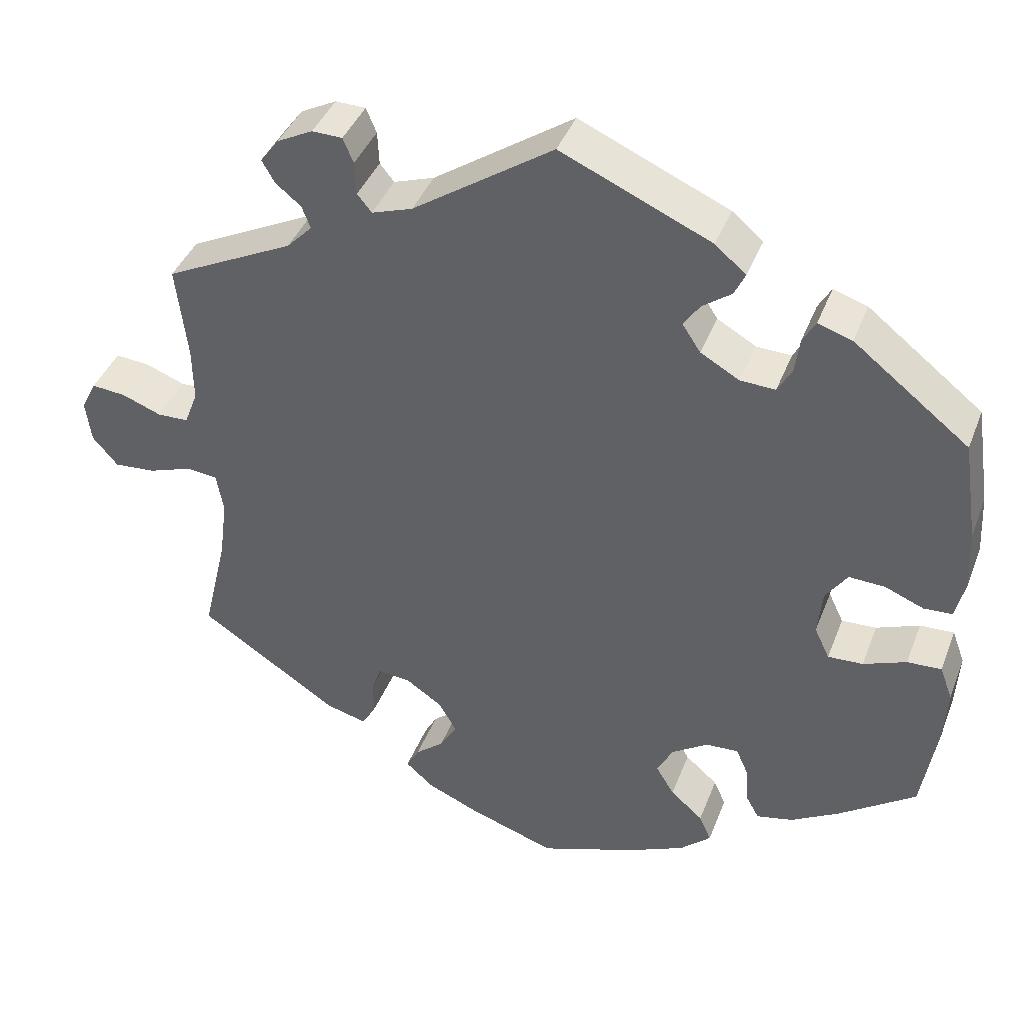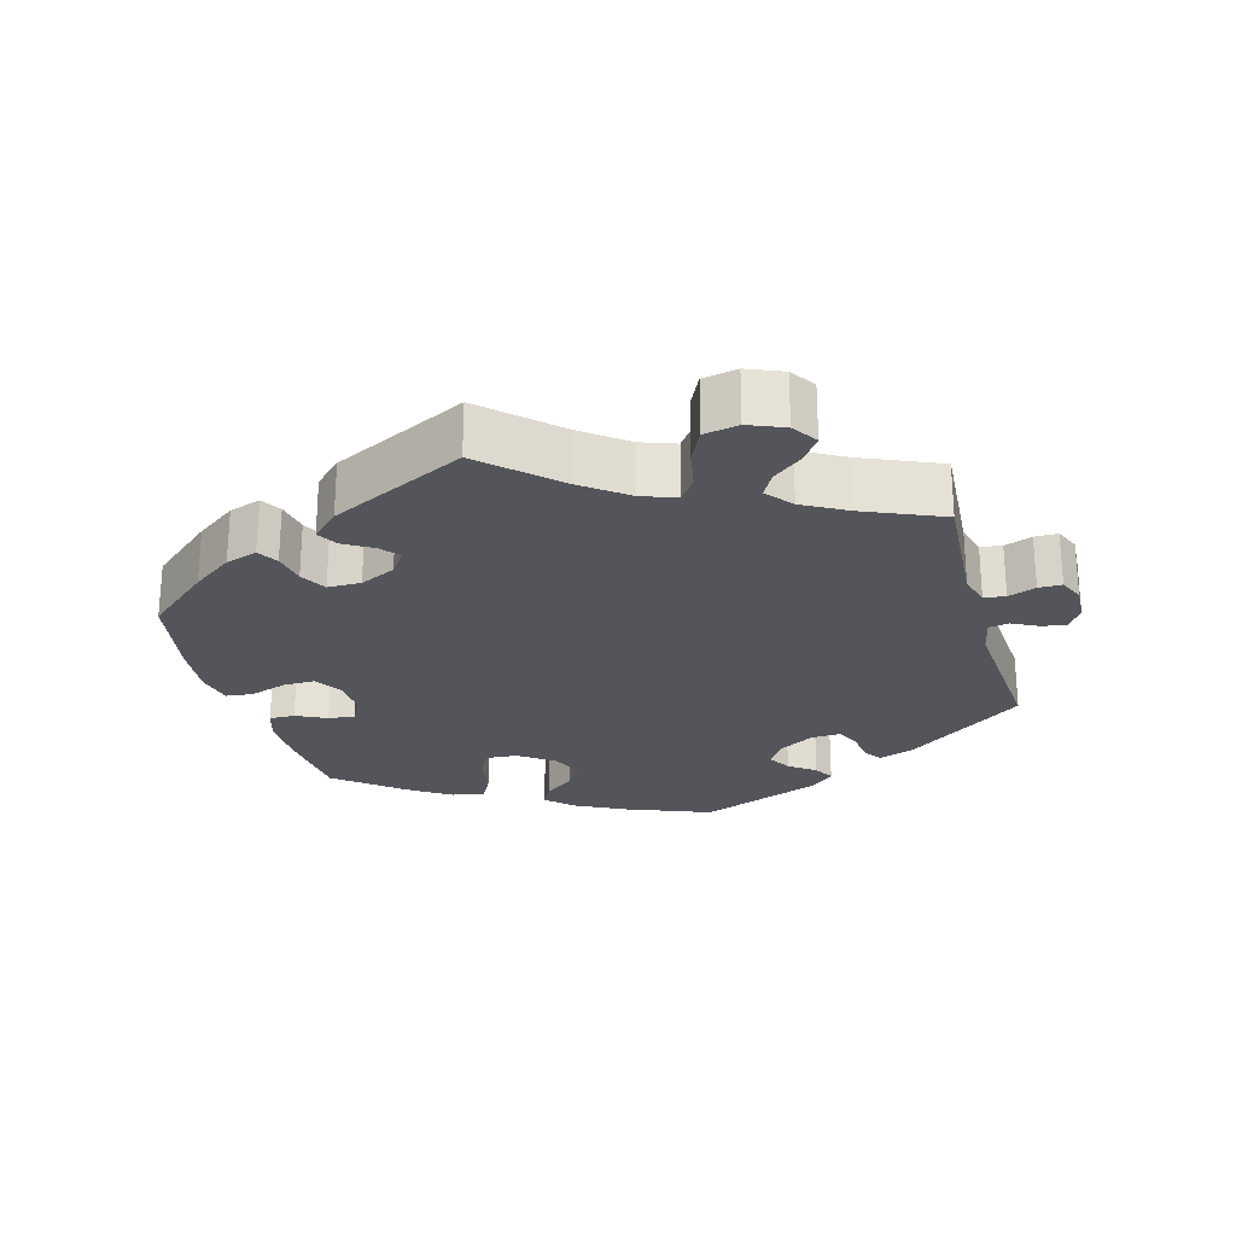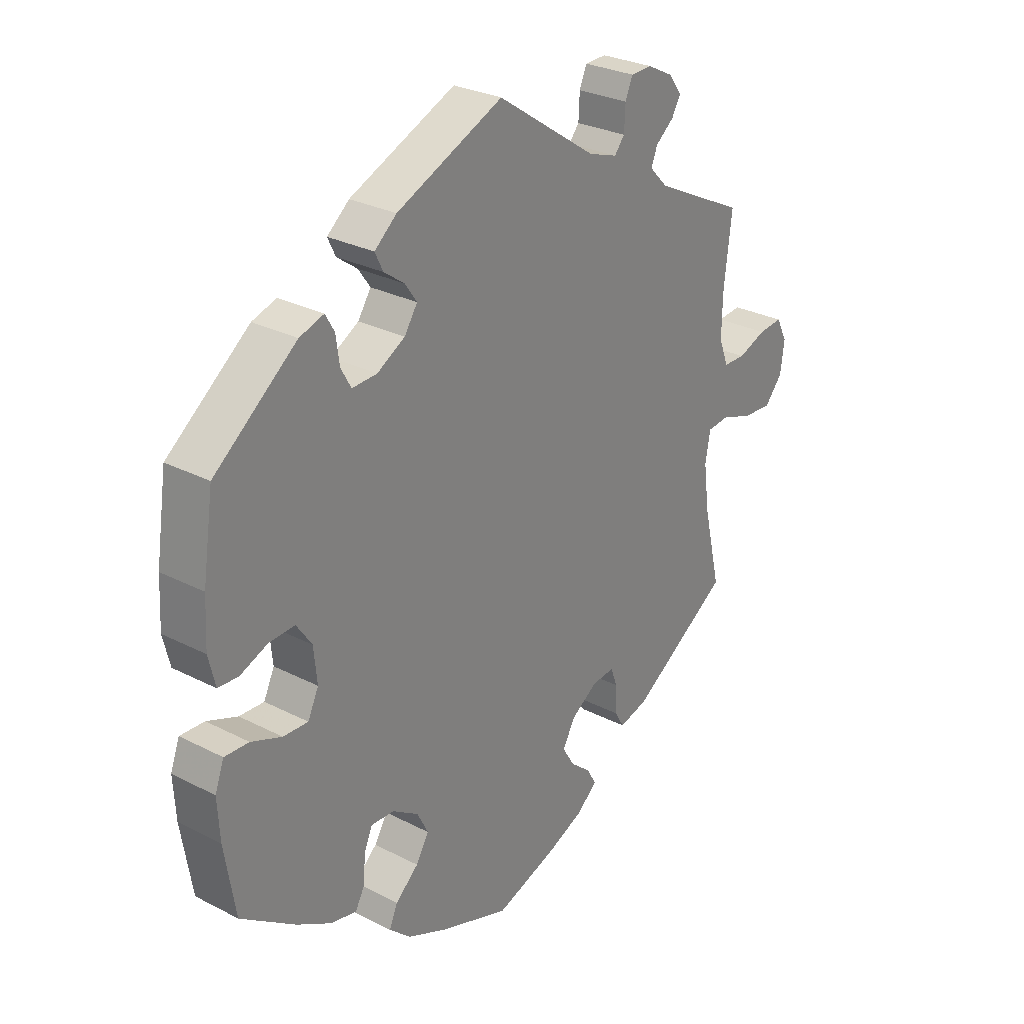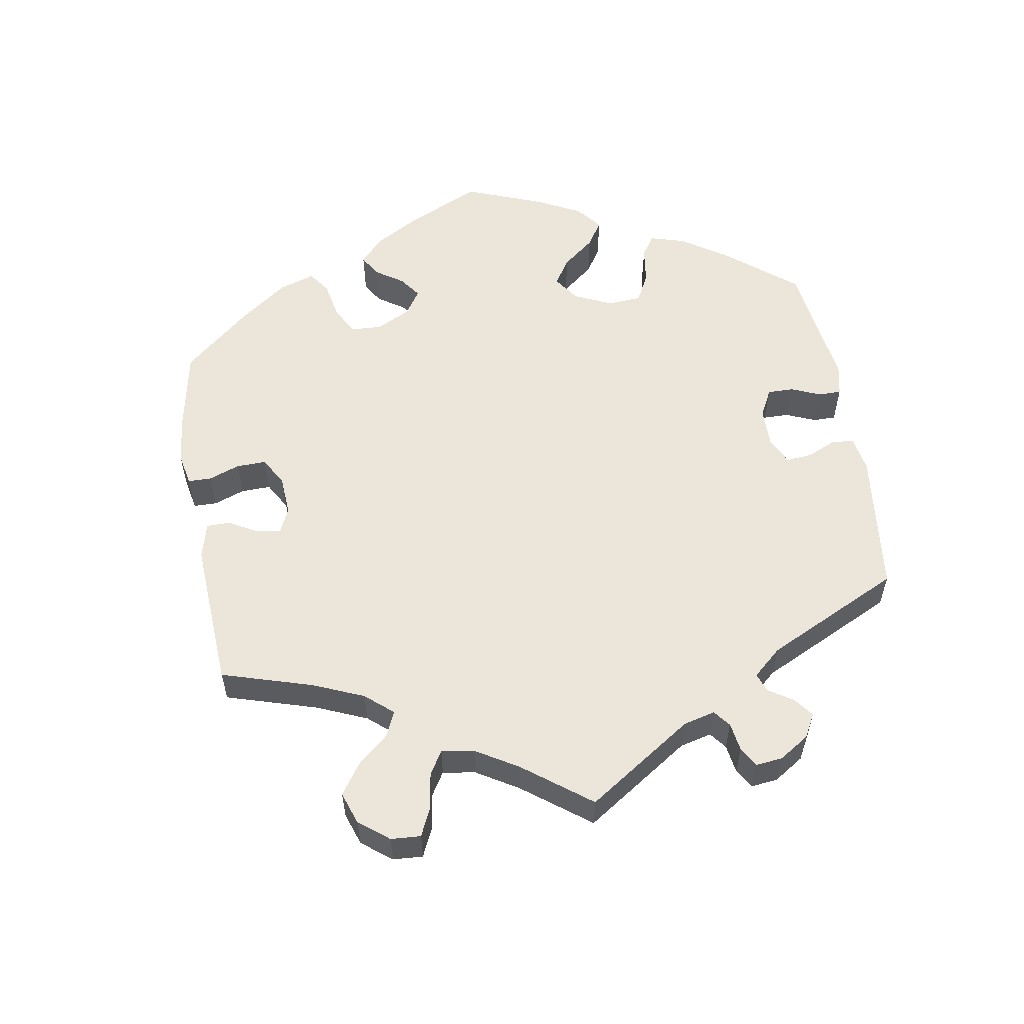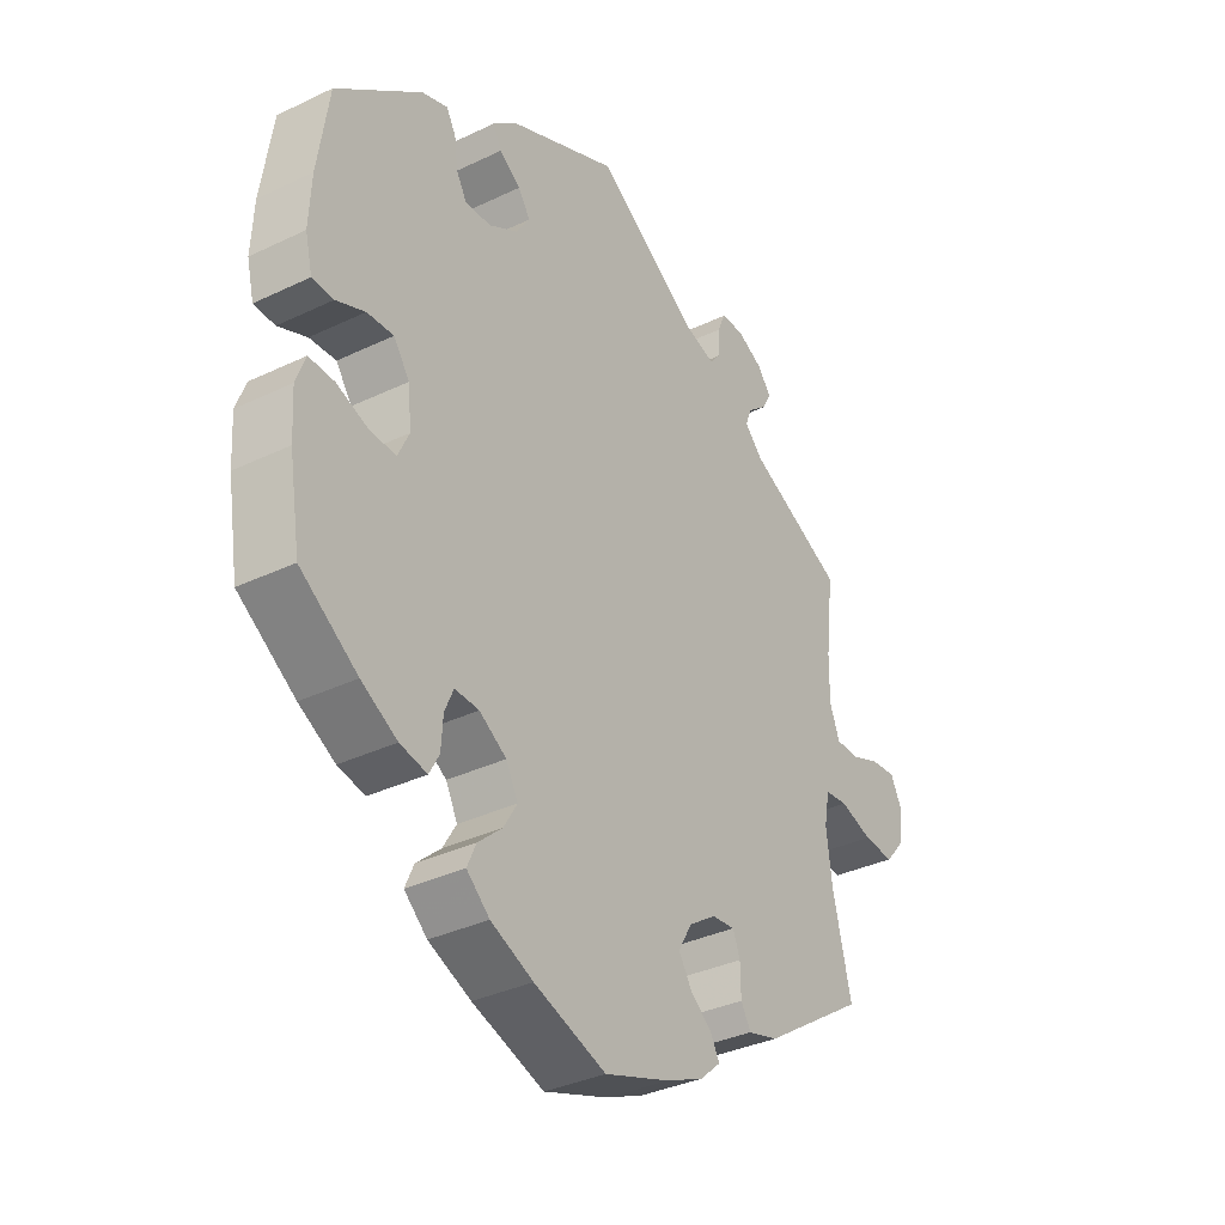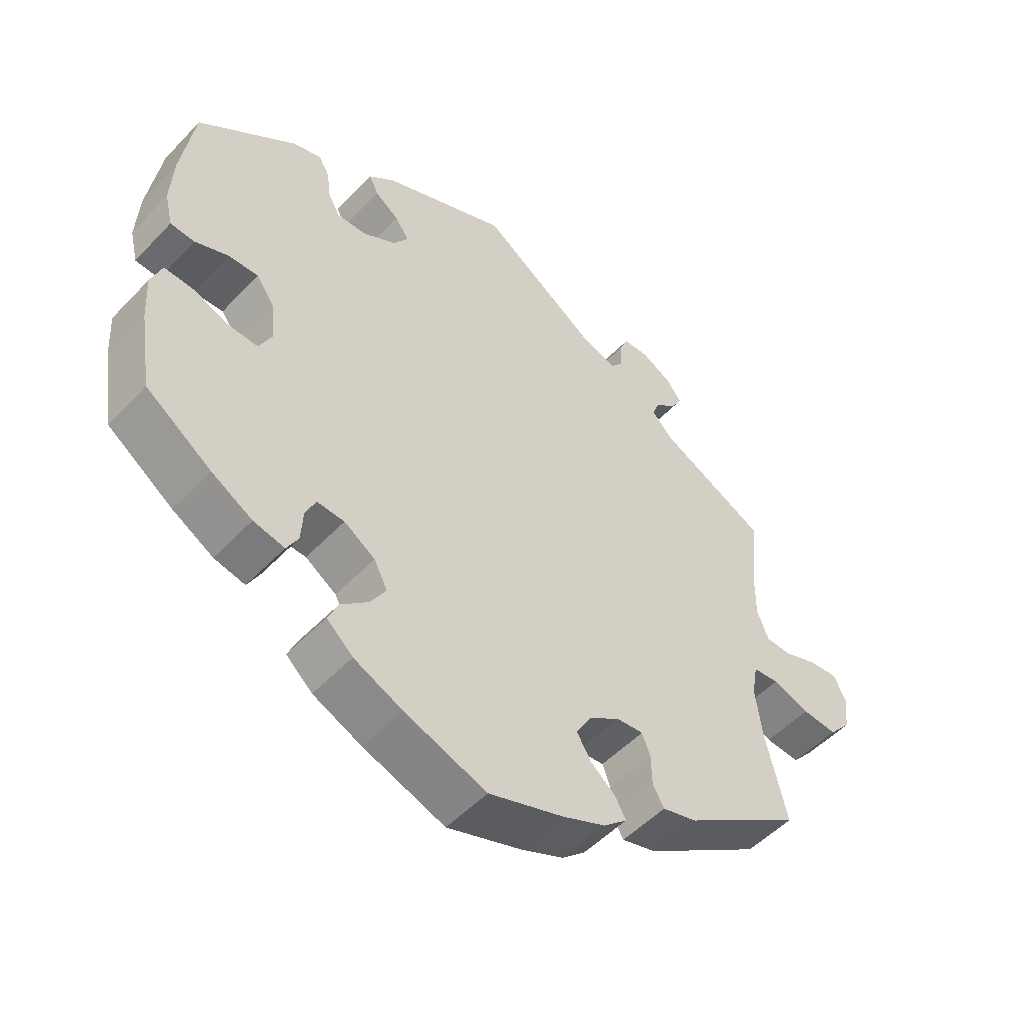
<metadata>
{"format":"obj","ext":"obj","renderer":"f3d","projection":"perspective","resolution":1024,"background":"white","views":[{"elev":40.5,"azim":20.0,"up":"+Z"},{"elev":-25.0,"azim":-104.4,"up":"+Y"},{"elev":28.3,"azim":127.9,"up":"+Z"},{"elev":56.9,"azim":-69.4,"up":"+Y"},{"elev":-34.6,"azim":122.8,"up":"+Z"},{"elev":-51.6,"azim":138.2,"up":"+Z"}]}
</metadata>
<code>
v 0.188 0.07 0.495
v 0.227 0.07 0.462
v 0.213 0.07 0.433
v 0.177 0.07 0.407
v 0.156 0.07 0.377
v 0.179 0.07 0.342
v 0.228 0.07 0.314
v 0.272 0.07 0.312
v 0.29 0.07 0.344
v 0.296 0.07 0.389
v 0.312 0.07 0.417
v 0.355 0.07 0.403
v 0.5 0.07 0.289
v 0.519 0.07 0.162
v 0.523 0.07 0.085
v 0.511 0.07 0.035
v 0.475 0.07 0.033
v 0.426 0.07 0.053
v 0.381 0.07 0.055
v 0.354 0.07 0.016
v 0.348 0.07 -0.043
v 0.367 0.07 -0.083
v 0.411 0.07 -0.081
v 0.465 0.07 -0.06
v 0.508 0.07 -0.058
v 0.524 0.07 -0.101
v 0.52 0.07 -0.17
v 0.501 0.07 -0.288
v 0.404 0.07 -0.356
v 0.343 0.07 -0.391
v 0.297 0.07 -0.401
v 0.28 0.07 -0.37
v 0.277 0.07 -0.323
v 0.262 0.07 -0.289
v 0.221 0.07 -0.291
v 0.175 0.07 -0.321
v 0.155 0.07 -0.36
v 0.178 0.07 -0.398
v 0.219 0.07 -0.434
v 0.234 0.07 -0.468
v 0.195 0.07 -0.503
v 0.123 0.07 -0.535
v 0.001 0.07 -0.578
v -0.11 0.07 -0.54
v -0.174 0.07 -0.512
v -0.209 0.07 -0.481
v -0.193 0.07 -0.452
v -0.157 0.07 -0.422
v -0.135 0.07 -0.386
v -0.158 0.07 -0.346
v -0.204 0.07 -0.315
v -0.244 0.07 -0.311
v -0.256 0.07 -0.343
v -0.257 0.07 -0.39
v -0.274 0.07 -0.419
v -0.325 0.07 -0.405
v -0.501 0.07 -0.289
v -0.47 0.07 -0.158
v -0.46 0.07 -0.08
v -0.469 0.07 -0.03
v -0.508 0.07 -0.026
v -0.563 0.07 -0.045
v -0.615 0.07 -0.049
v -0.647 0.07 -0.012
v -0.654 0.07 0.041
v -0.635 0.07 0.079
v -0.592 0.07 0.075
v -0.542 0.07 0.056
v -0.503 0.07 0.057
v -0.486 0.07 0.101
v -0.487 0.07 0.171
v -0.501 0.07 0.289
v -0.339 0.07 0.369
v -0.307 0.07 0.402
v -0.318 0.07 0.43
v -0.35 0.07 0.456
v -0.366 0.07 0.484
v -0.343 0.07 0.515
v -0.298 0.07 0.538
v -0.26 0.07 0.537
v -0.247 0.07 0.506
v -0.245 0.07 0.464
v -0.227 0.07 0.442
v -0.176 0.07 0.459
v 0 0.07 0.578
v 0.188 0 0.495
v 0.227 0 0.462
v 0.213 0 0.433
v 0.177 0 0.407
v 0.156 0 0.377
v 0.179 0 0.342
v 0.228 0 0.314
v 0.272 0 0.312
v 0.29 0 0.344
v 0.296 0 0.389
v 0.312 0 0.417
v 0.355 0 0.403
v 0.5 0 0.289
v 0.519 0 0.162
v 0.523 0 0.085
v 0.511 0 0.035
v 0.475 0 0.033
v 0.426 0 0.053
v 0.381 0 0.055
v 0.354 0 0.016
v 0.348 0 -0.043
v 0.367 0 -0.083
v 0.411 0 -0.081
v 0.465 0 -0.06
v 0.508 0 -0.058
v 0.524 0 -0.101
v 0.52 0 -0.17
v 0.501 0 -0.288
v 0.404 0 -0.356
v 0.343 0 -0.391
v 0.297 0 -0.401
v 0.28 0 -0.37
v 0.277 0 -0.323
v 0.262 0 -0.289
v 0.221 0 -0.291
v 0.175 0 -0.321
v 0.155 0 -0.36
v 0.178 0 -0.398
v 0.219 0 -0.434
v 0.234 0 -0.468
v 0.195 0 -0.503
v 0.123 0 -0.535
v 0.001 0 -0.578
v -0.11 0 -0.54
v -0.174 0 -0.512
v -0.209 0 -0.481
v -0.193 0 -0.452
v -0.157 0 -0.422
v -0.135 0 -0.386
v -0.158 0 -0.346
v -0.204 0 -0.315
v -0.244 0 -0.311
v -0.256 0 -0.343
v -0.257 0 -0.39
v -0.274 0 -0.419
v -0.325 0 -0.405
v -0.501 0 -0.289
v -0.47 0 -0.158
v -0.46 0 -0.08
v -0.469 0 -0.03
v -0.508 0 -0.026
v -0.563 0 -0.045
v -0.615 0 -0.049
v -0.647 0 -0.012
v -0.654 0 0.041
v -0.635 0 0.079
v -0.592 0 0.075
v -0.542 0 0.056
v -0.503 0 0.057
v -0.486 0 0.101
v -0.487 0 0.171
v -0.501 0 0.289
v -0.339 0 0.369
v -0.307 0 0.402
v -0.318 0 0.43
v -0.35 0 0.456
v -0.366 0 0.484
v -0.343 0 0.515
v -0.298 0 0.538
v -0.26 0 0.537
v -0.247 0 0.506
v -0.245 0 0.464
v -0.227 0 0.442
v -0.176 0 0.459
v 0 0 0.578
f 84 85 1 2
f 83 84 2 3
f 79 80 81 82
f 77 78 79 82
f 75 76 77 82
f 74 75 82 83
f 73 74 83 3
f 71 72 73 3
f 65 66 67 68
f 65 68 69
f 64 65 69
f 61 62 63 64
f 61 64 69
f 60 61 69 70
f 55 56 57 58
f 53 54 55 58
f 52 53 58 59
f 51 52 59 60
f 45 46 47 48
f 45 48 49
f 44 45 49
f 43 44 49
f 42 43 49 50
f 38 39 40 41
f 37 38 41 42
f 30 31 32 33
f 30 33 34
f 29 30 34
f 28 29 34
f 27 28 34
f 26 27 34 35
f 23 24 25 26
f 22 23 26 35
f 15 16 17 18
f 15 18 19
f 14 15 19
f 13 14 19
f 12 13 19 20
f 9 10 11 12
f 8 9 12 20
f 70 71 3 4
f 60 70 4 5
f 51 60 5 6
f 37 42 50 51
f 36 37 51 6
f 21 22 35 36
f 21 36 6 7
f 7 8 20 21
f 87 86 170 169
f 88 87 169 168
f 167 166 165 164
f 167 164 163 162
f 167 162 161 160
f 168 167 160 159
f 88 168 159 158
f 88 158 157 156
f 153 152 151 150
f 154 153 150
f 154 150 149
f 149 148 147 146
f 154 149 146
f 155 154 146 145
f 143 142 141 140
f 143 140 139 138
f 144 143 138 137
f 145 144 137 136
f 133 132 131 130
f 134 133 130
f 134 130 129
f 134 129 128
f 135 134 128 127
f 126 125 124 123
f 127 126 123 122
f 118 117 116 115
f 119 118 115
f 119 115 114
f 119 114 113
f 119 113 112
f 120 119 112 111
f 111 110 109 108
f 120 111 108 107
f 103 102 101 100
f 104 103 100
f 104 100 99
f 104 99 98
f 105 104 98 97
f 97 96 95 94
f 105 97 94 93
f 89 88 156 155
f 90 89 155 145
f 91 90 145 136
f 136 135 127 122
f 91 136 122 121
f 121 120 107 106
f 92 91 121 106
f 106 105 93 92
f 1 86 87 2
f 2 87 88 3
f 3 88 89 4
f 4 89 90 5
f 5 90 91 6
f 6 91 92 7
f 7 92 93 8
f 8 93 94 9
f 9 94 95 10
f 10 95 96 11
f 11 96 97 12
f 12 97 98 13
f 13 98 99 14
f 14 99 100 15
f 15 100 101 16
f 16 101 102 17
f 17 102 103 18
f 18 103 104 19
f 19 104 105 20
f 20 105 106 21
f 21 106 107 22
f 22 107 108 23
f 23 108 109 24
f 24 109 110 25
f 25 110 111 26
f 26 111 112 27
f 27 112 113 28
f 28 113 114 29
f 29 114 115 30
f 30 115 116 31
f 31 116 117 32
f 32 117 118 33
f 33 118 119 34
f 34 119 120 35
f 35 120 121 36
f 36 121 122 37
f 37 122 123 38
f 38 123 124 39
f 39 124 125 40
f 40 125 126 41
f 41 126 127 42
f 42 127 128 43
f 43 128 129 44
f 44 129 130 45
f 45 130 131 46
f 46 131 132 47
f 47 132 133 48
f 48 133 134 49
f 49 134 135 50
f 50 135 136 51
f 51 136 137 52
f 52 137 138 53
f 53 138 139 54
f 54 139 140 55
f 55 140 141 56
f 56 141 142 57
f 57 142 143 58
f 58 143 144 59
f 59 144 145 60
f 60 145 146 61
f 61 146 147 62
f 62 147 148 63
f 63 148 149 64
f 64 149 150 65
f 65 150 151 66
f 66 151 152 67
f 67 152 153 68
f 68 153 154 69
f 69 154 155 70
f 70 155 156 71
f 71 156 157 72
f 72 157 158 73
f 73 158 159 74
f 74 159 160 75
f 75 160 161 76
f 76 161 162 77
f 77 162 163 78
f 78 163 164 79
f 79 164 165 80
f 80 165 166 81
f 81 166 167 82
f 82 167 168 83
f 83 168 169 84
f 84 169 170 85
f 85 170 86 1

</code>
